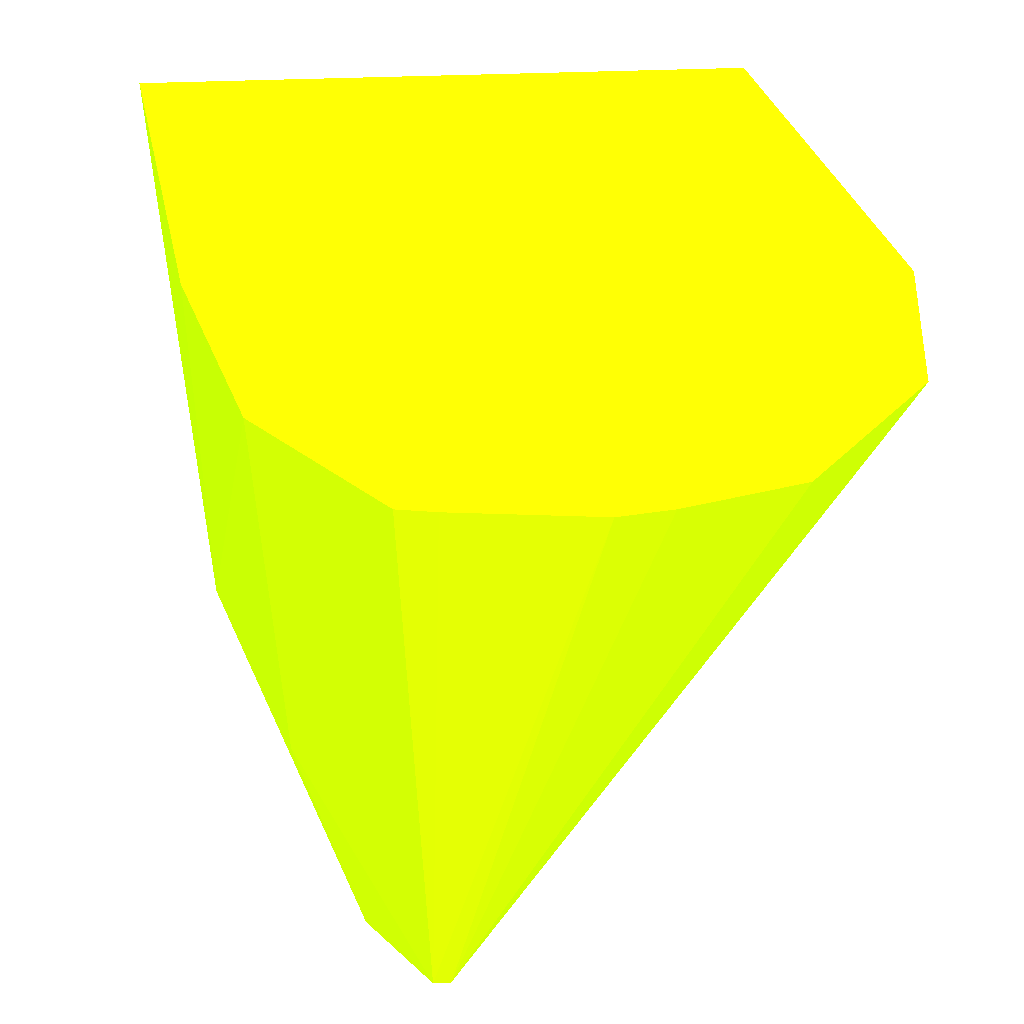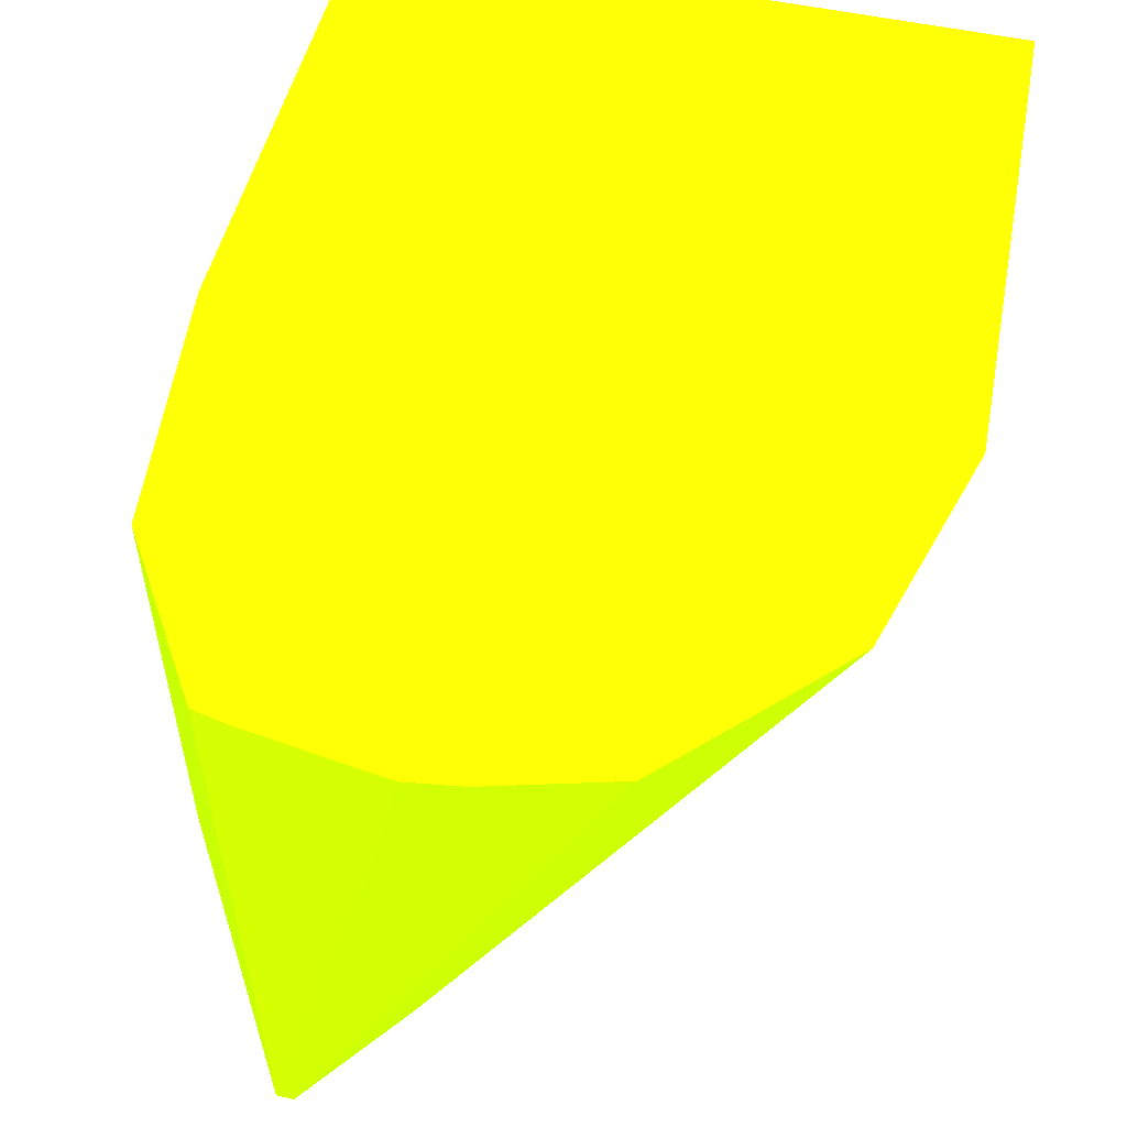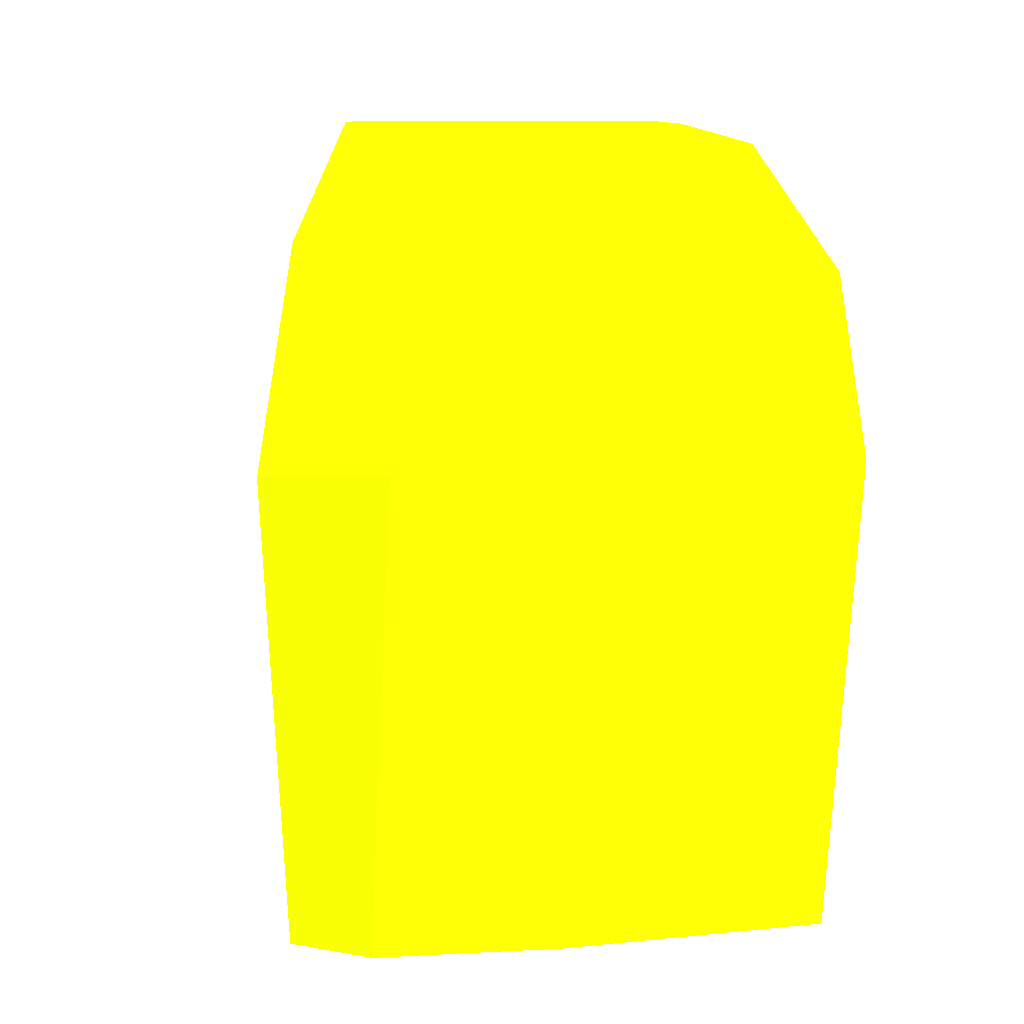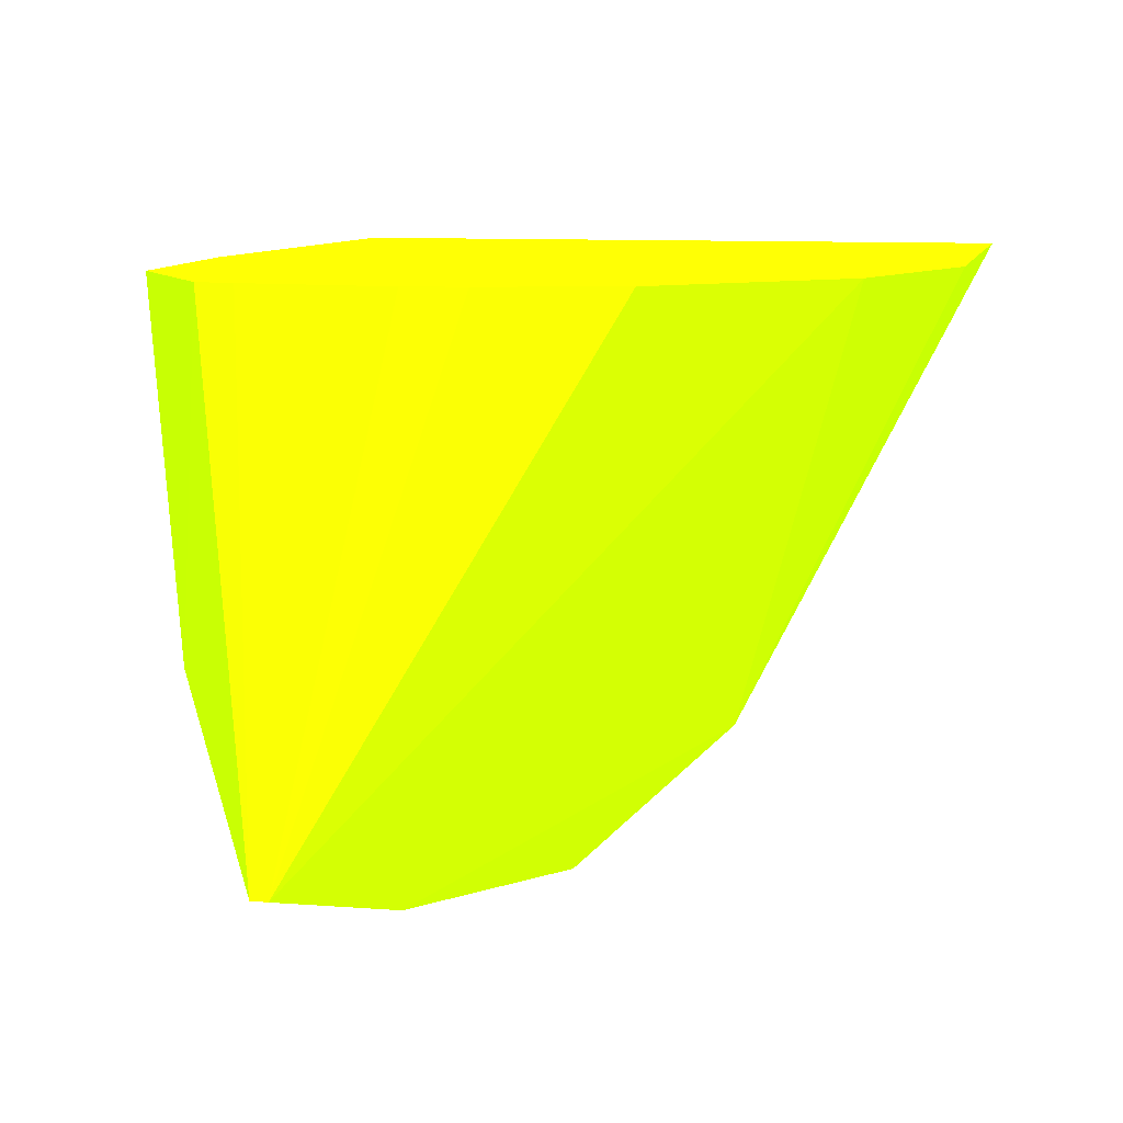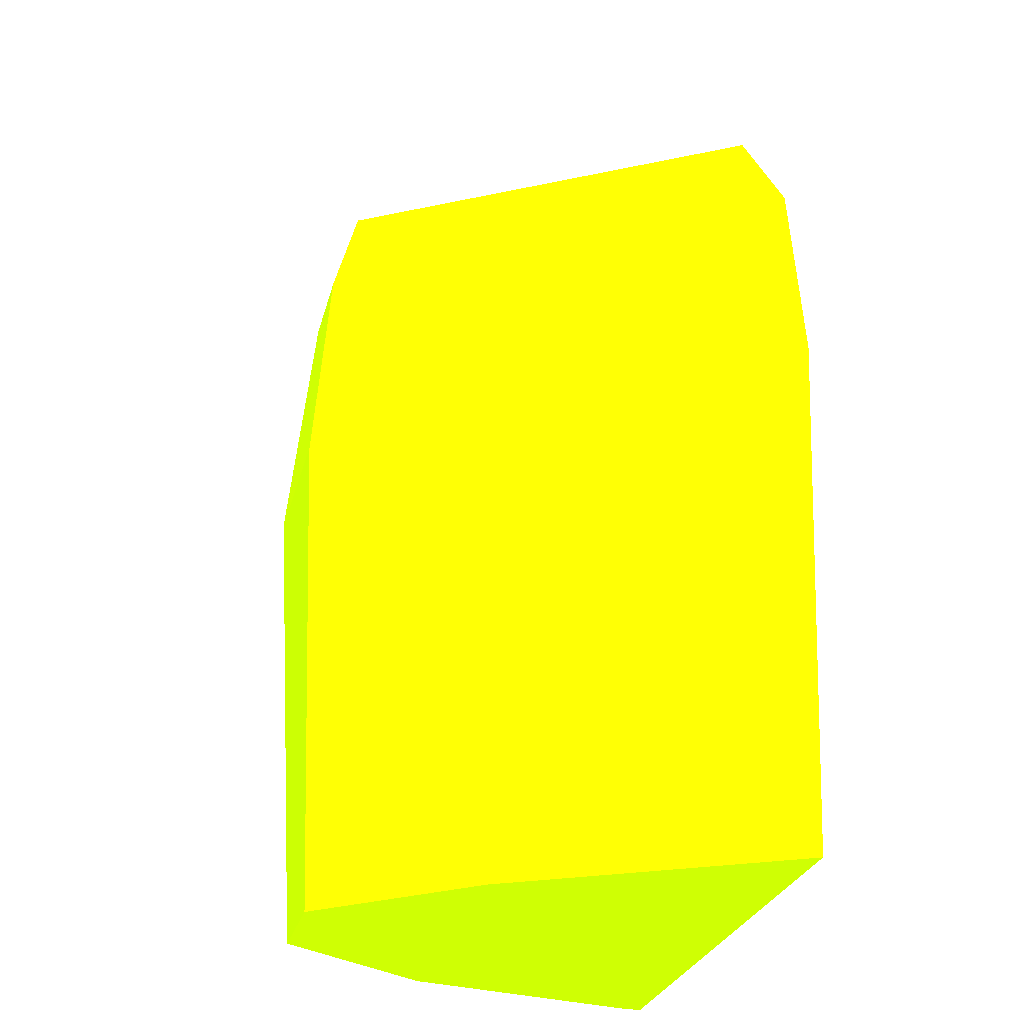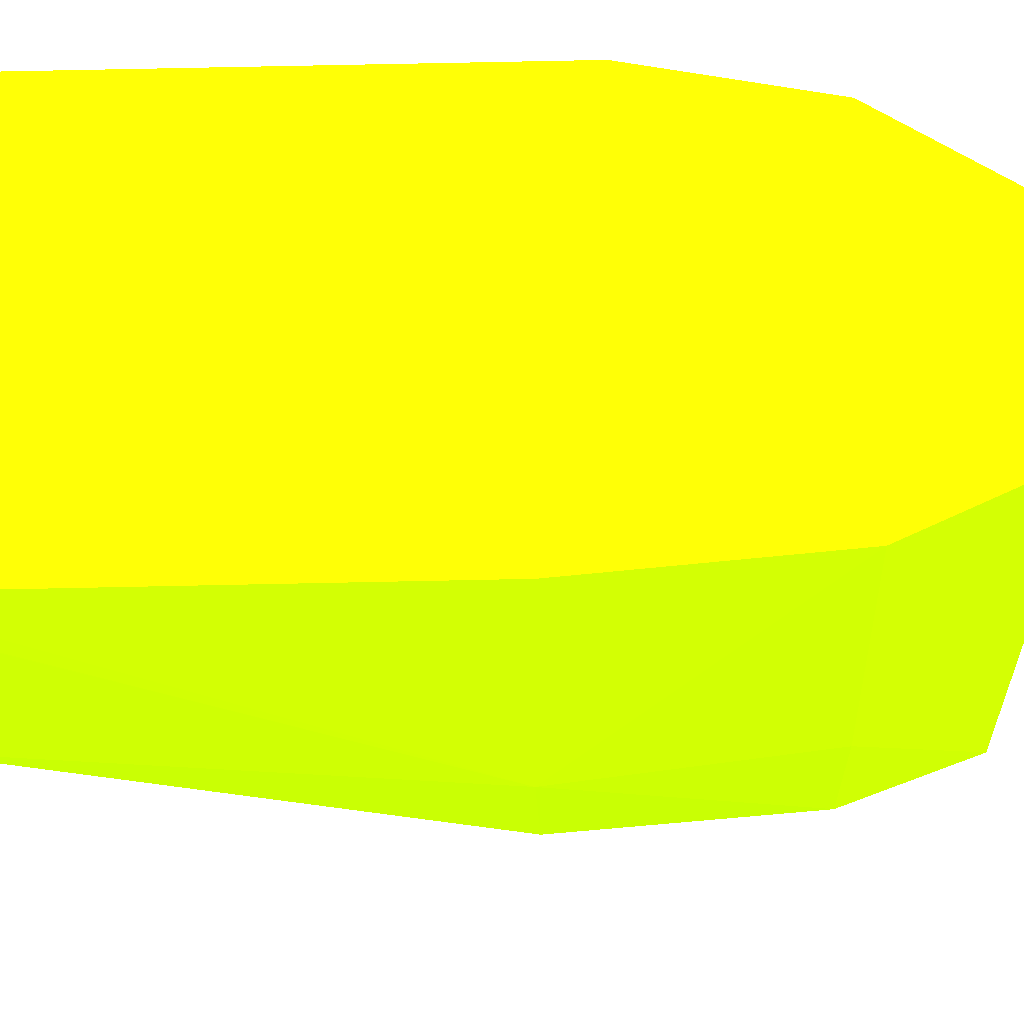
<metadata>
{"format":"obj","ext":"obj","renderer":"f3d","projection":"perspective","resolution":1024,"background":"white","views":[{"elev":27.2,"azim":175.4,"up":"+Z"},{"elev":42.2,"azim":-163.7,"up":"+Z"},{"elev":0.5,"azim":-142.8,"up":"+Y"},{"elev":7.8,"azim":-163.8,"up":"+Z"},{"elev":-27.5,"azim":-104.0,"up":"+Y"},{"elev":48.8,"azim":94.4,"up":"+Z"}]}
</metadata>
<code>
v -2.302 16.38 -6.992 0.6078 0.9882 0.01176
v -2.185 17.12 -6.992 0.6078 0.9882 0.01176
v -1.705 16.31 -8.202 0.6078 0.9882 0.01176
v -2.107 14.56 -6.992 0.6078 0.9882 0.01176
v -1.086 17.19 -8.53 0.6078 0.9882 0.01176
v -1.789 17.66 -6.992 0.6078 0.9882 0.01176
v -0.9177 17.64 -8.413 0.6078 0.9882 0.01176
v -1.264 16.31 -8.618 0.6078 0.9882 0.01176
v -1.101 14.56 -8.531 0.6078 0.9882 0.01176
v -1.105 14.56 -8.526 0.6078 0.9882 0.01176
v -1.561 14.56 -7.984 0.6078 0.9882 0.01176
v -0.08418 14.56 -6.992 0.6078 0.9882 0.01176
v -0.7097 17.19 -8.53 0.6078 0.9882 0.01176
v -1.451 17.77 -6.992 0.6078 0.9882 0.01176
v -1.3 17.8 -6.992 0.6078 0.9882 0.01176
v -0.8708 17.64 -8.413 0.6078 0.9882 0.01176
v -0.6096 16.31 -8.618 0.6078 0.9882 0.01176
v -0.6956 14.56 -8.531 0.6078 0.9882 0.01176
v -0.09265 14.56 -7.079 0.6078 0.9882 0.01176
v -0.3163 16.31 -7.961 0.6078 0.9882 0.01176
v -0.2653 16.31 -6.992 0.6078 0.9882 0.01176
v -0.5254 17.19 -7.961 0.6078 0.9882 0.01176
v -0.8971 17.74 -6.992 0.6078 0.9882 0.01176
v -0.7916 17.72 -6.992 0.6078 0.9882 0.01176
v -0.3017 14.56 -7.961 0.6078 0.9882 0.01176
v -0.3046 14.56 -7.965 0.6078 0.9882 0.01176
v -0.09439 14.56 -7.087 0.6078 0.9882 0.01176
v -0.4426 17.19 -6.992 0.6078 0.9882 0.01176
f 1 2 3
f 1 3 4
f 1 4 12
f 1 12 21
f 1 21 28
f 1 28 24
f 1 24 23
f 1 23 15
f 1 15 14
f 1 14 6
f 1 6 2
f 2 5 3
f 2 6 7
f 2 7 5
f 3 8 9
f 3 9 10
f 3 10 11
f 3 11 4
f 3 5 8
f 4 11 10
f 4 10 9
f 4 9 18
f 4 18 26
f 4 26 25
f 4 25 27
f 4 27 19
f 4 19 12
f 5 7 16
f 5 16 13
f 5 13 17
f 5 17 8
f 6 14 7
f 7 14 15
f 7 15 16
f 8 17 18
f 8 18 9
f 12 19 20
f 12 20 21
f 13 16 22
f 13 22 20
f 13 20 17
f 15 23 16
f 16 23 24
f 16 24 22
f 17 20 25
f 17 25 26
f 17 26 18
f 19 27 20
f 20 27 25
f 20 22 28
f 20 28 21
f 22 24 28

</code>
